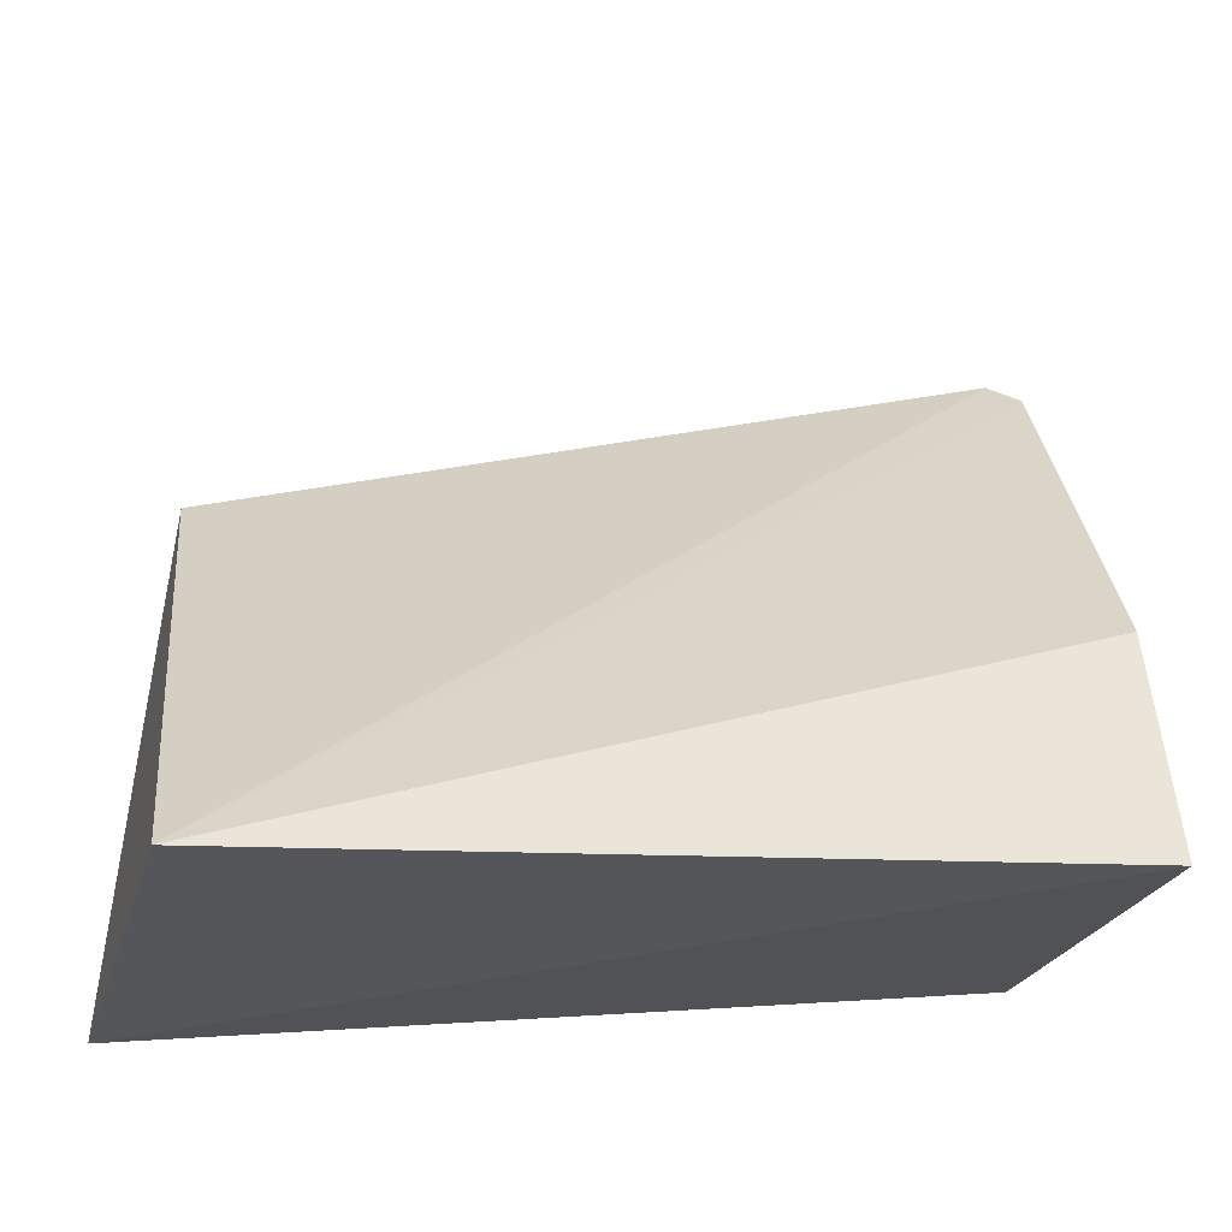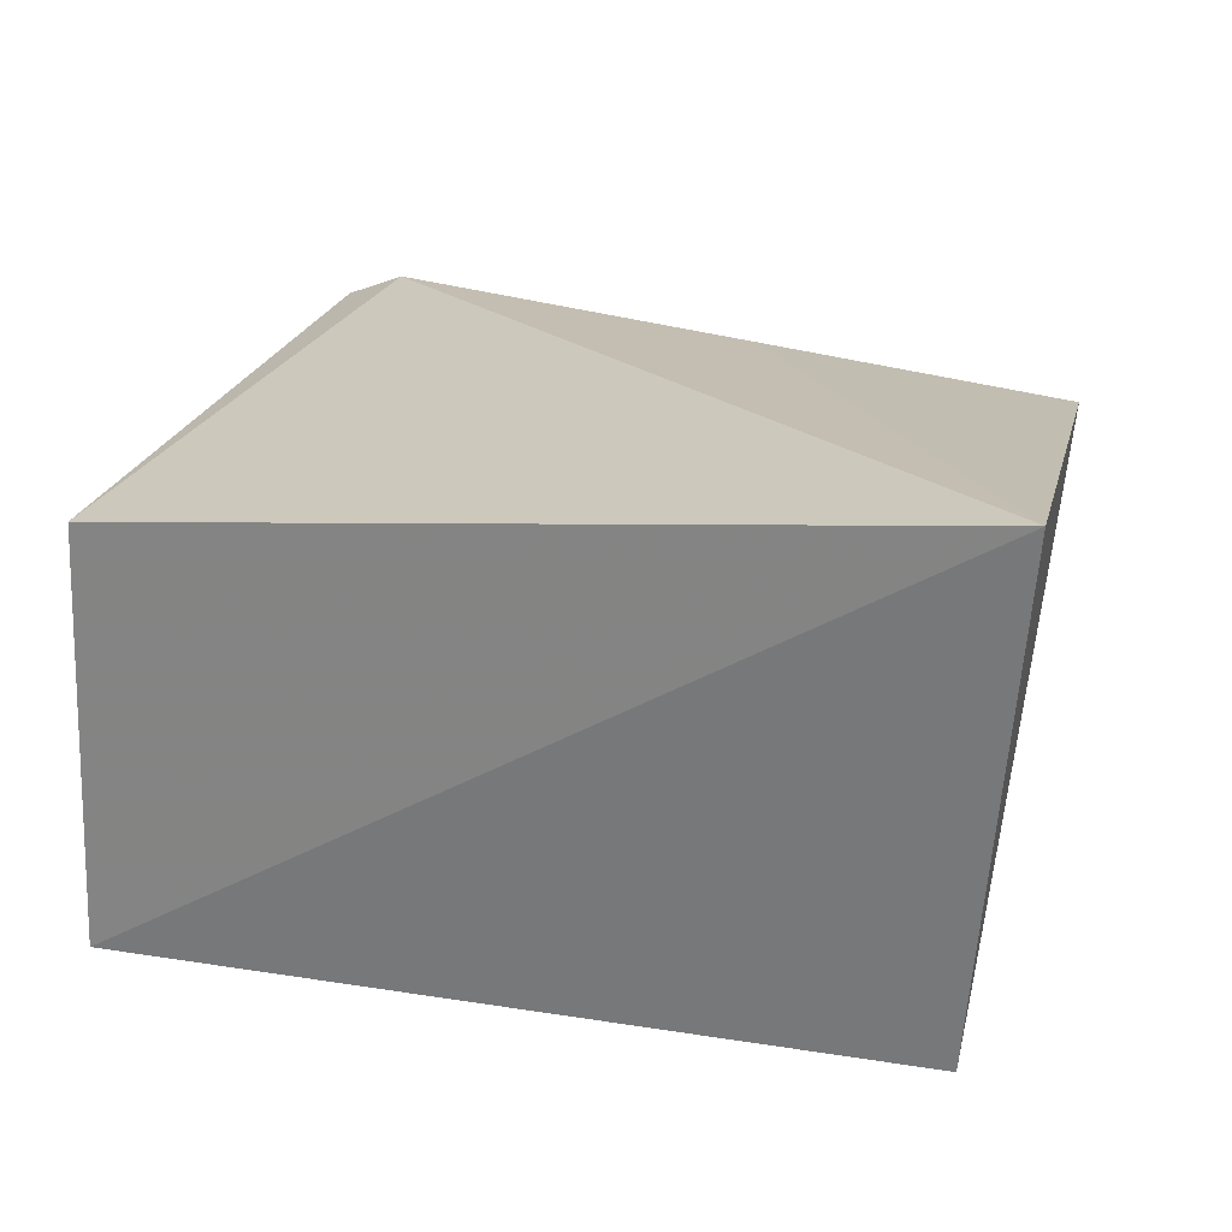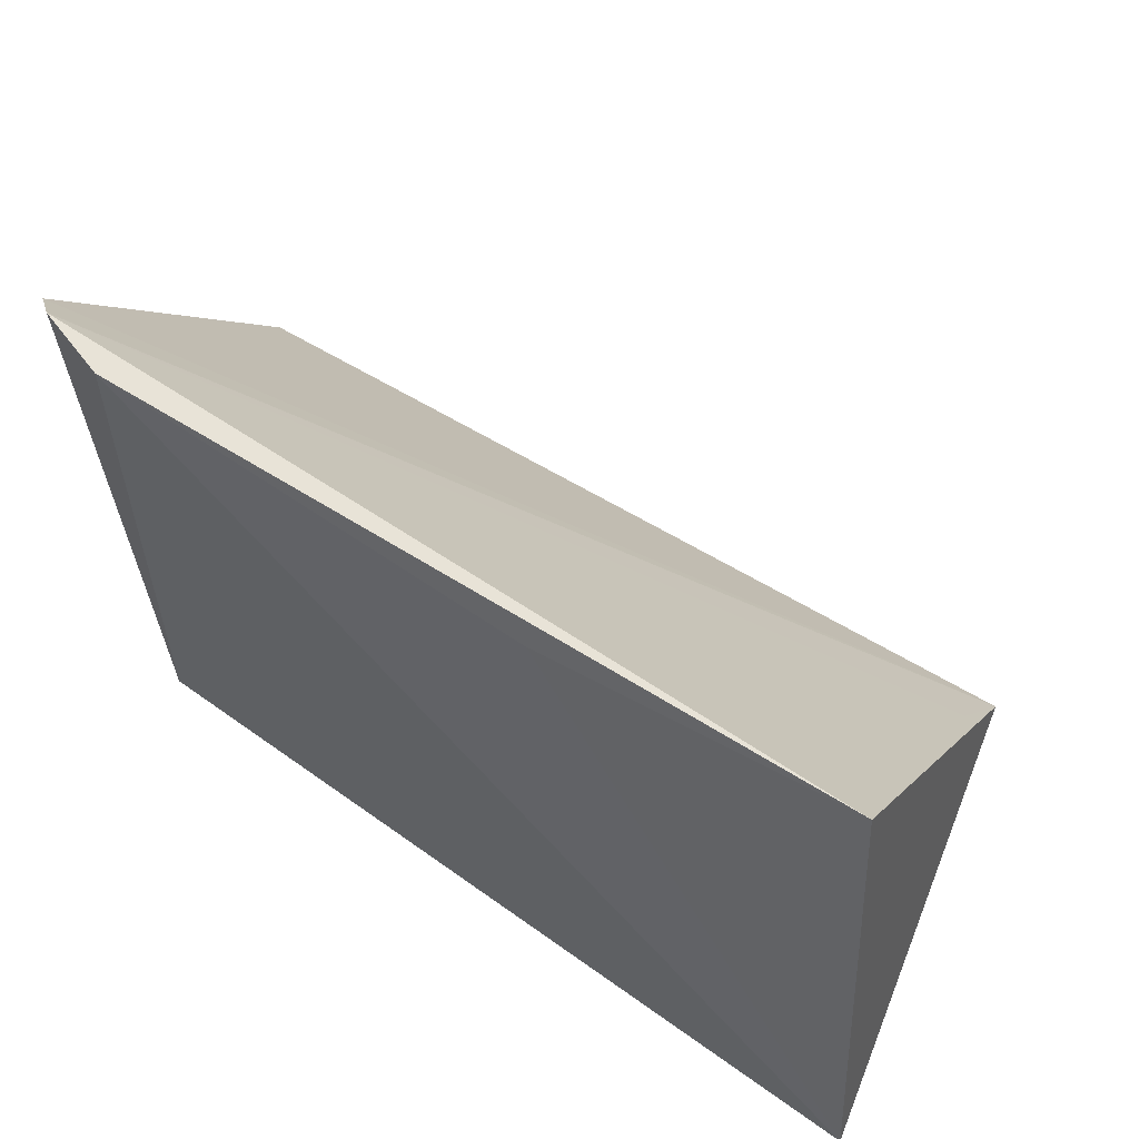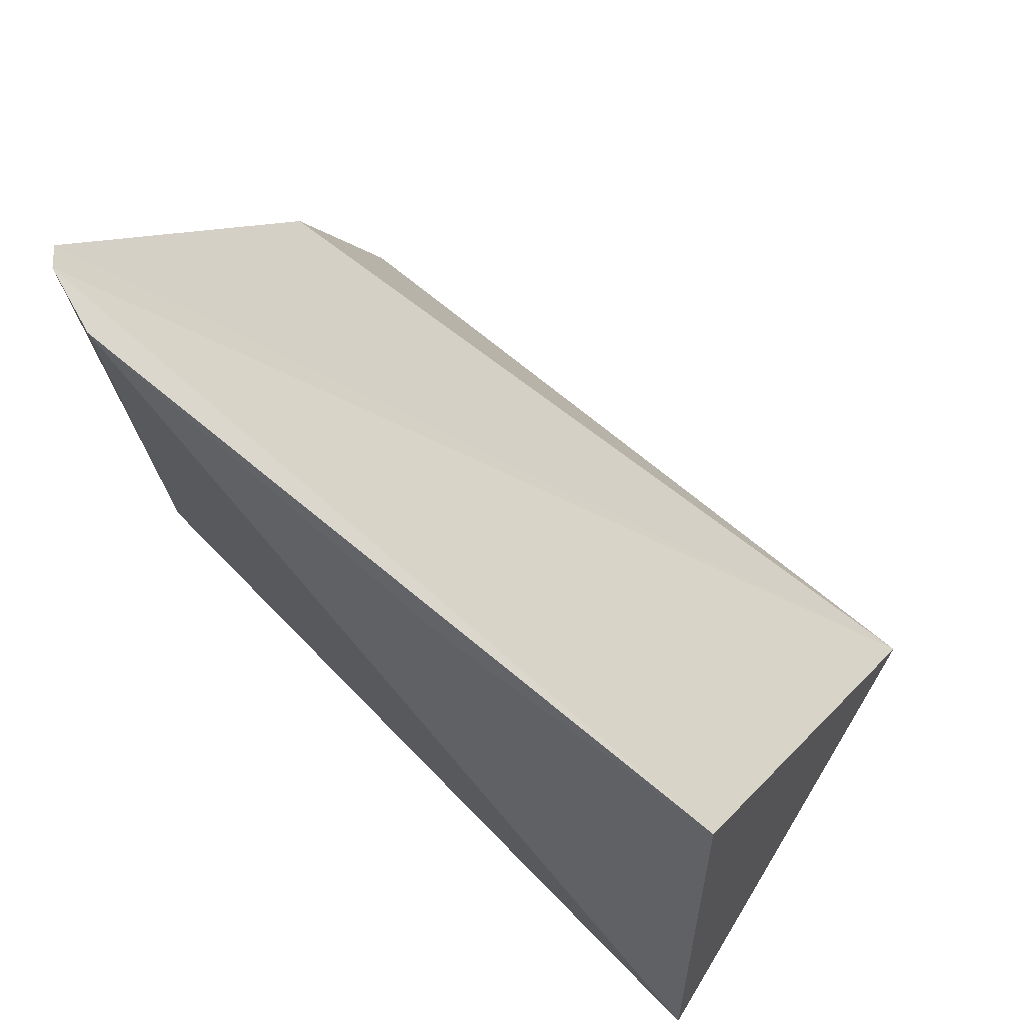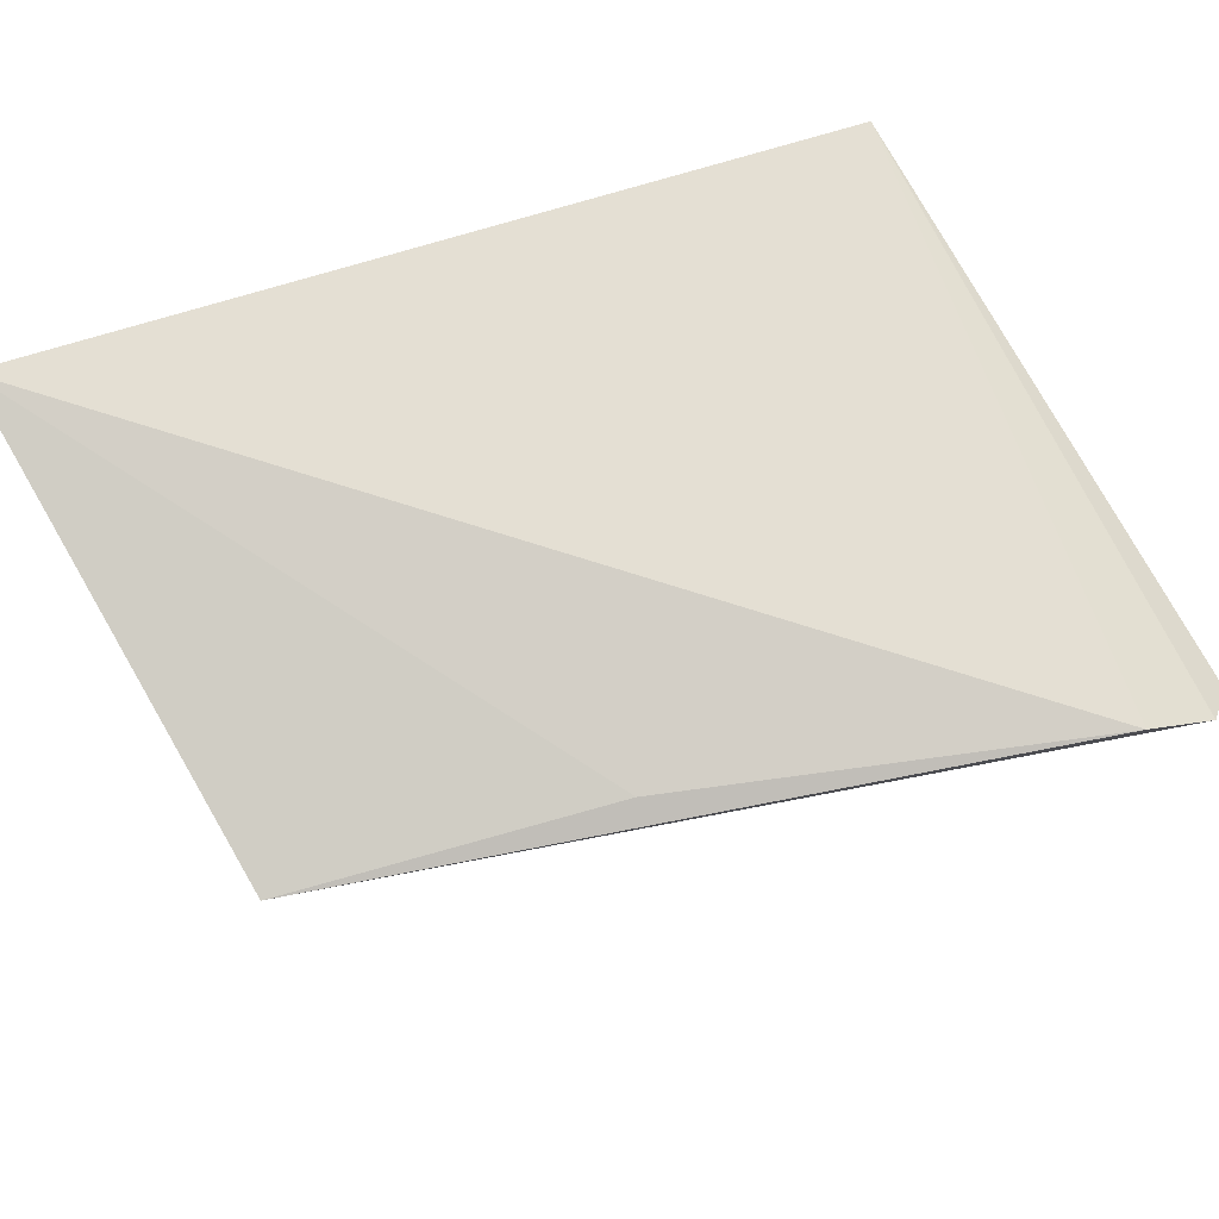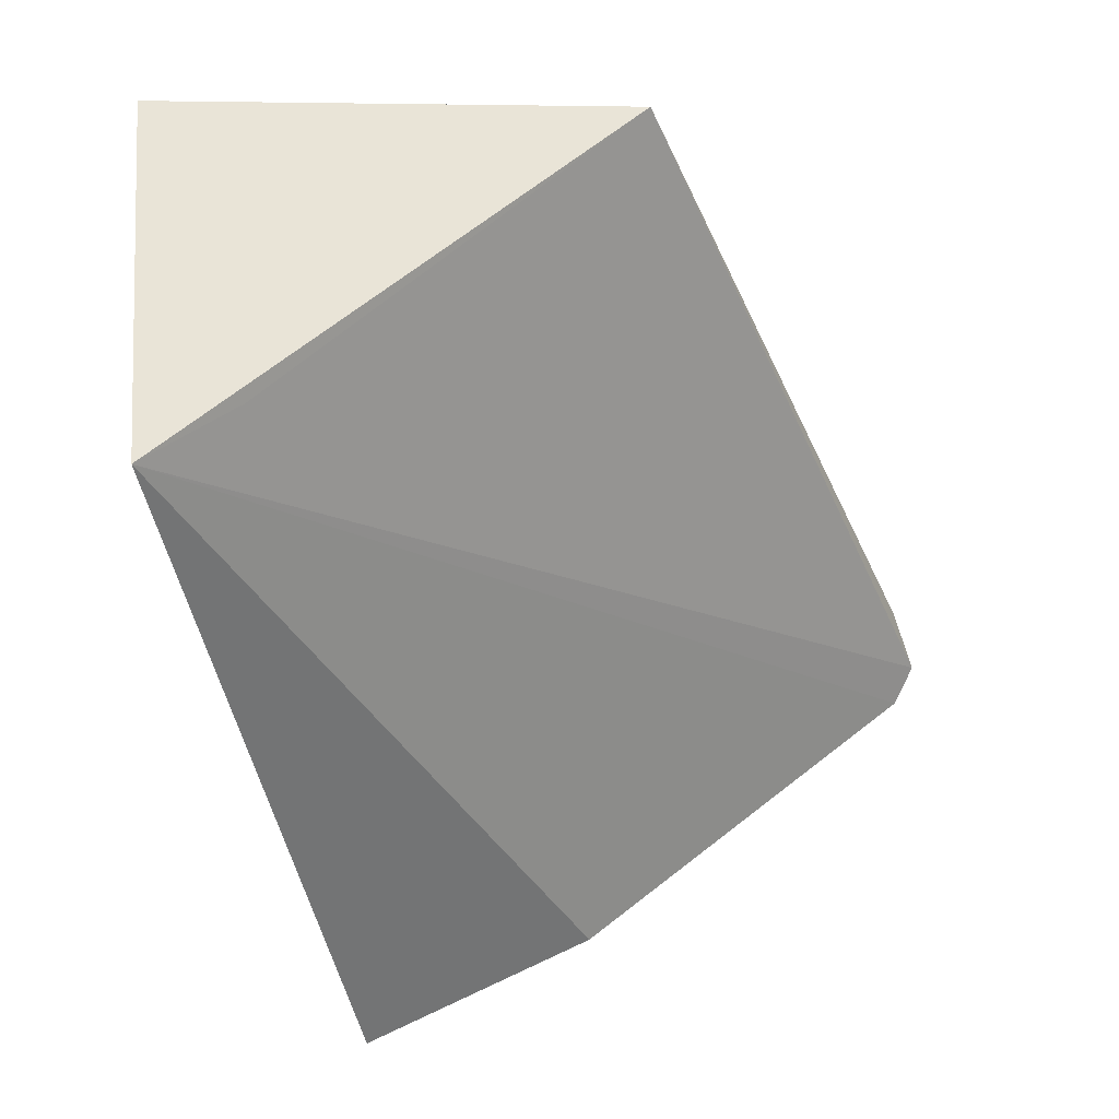
<metadata>
{"format":"obj","ext":"obj","renderer":"f3d","projection":"perspective","resolution":1024,"background":"white","views":[{"elev":-21.1,"azim":170.2,"up":"+Y"},{"elev":23.2,"azim":18.6,"up":"+Z"},{"elev":56.5,"azim":27.7,"up":"+Y"},{"elev":67.8,"azim":37.2,"up":"+Y"},{"elev":74.7,"azim":156.0,"up":"+Z"},{"elev":-46.3,"azim":100.5,"up":"+Z"}]}
</metadata>
<code>
v 0.01651 -0.01822 0.04479
v 0.01903 -0.04199 0.04818
v 0.01675 -0.03979 0.0246
v -0.0212 -0.03925 0.02272
v -0.02125 -0.009584 0.04375
v -0.01815 -0.01021 0.04506
v -0.02028 -0.03947 0.04258
v 0.01604 -0.03565 0.02831
v -0.02184 -0.02794 0.02812
v 0.00147 -0.01591 0.04532
v -0.02257 -0.01079 0.04247
f 1 2 3
f 3 2 4
f 6 1 5
f 7 4 2
f 7 6 5
f 7 2 6
f 8 5 1
f 8 1 3
f 8 3 5
f 9 3 4
f 10 6 2
f 10 2 1
f 10 1 6
f 11 5 3
f 11 3 9
f 11 7 5
f 11 9 4
f 11 4 7

</code>
